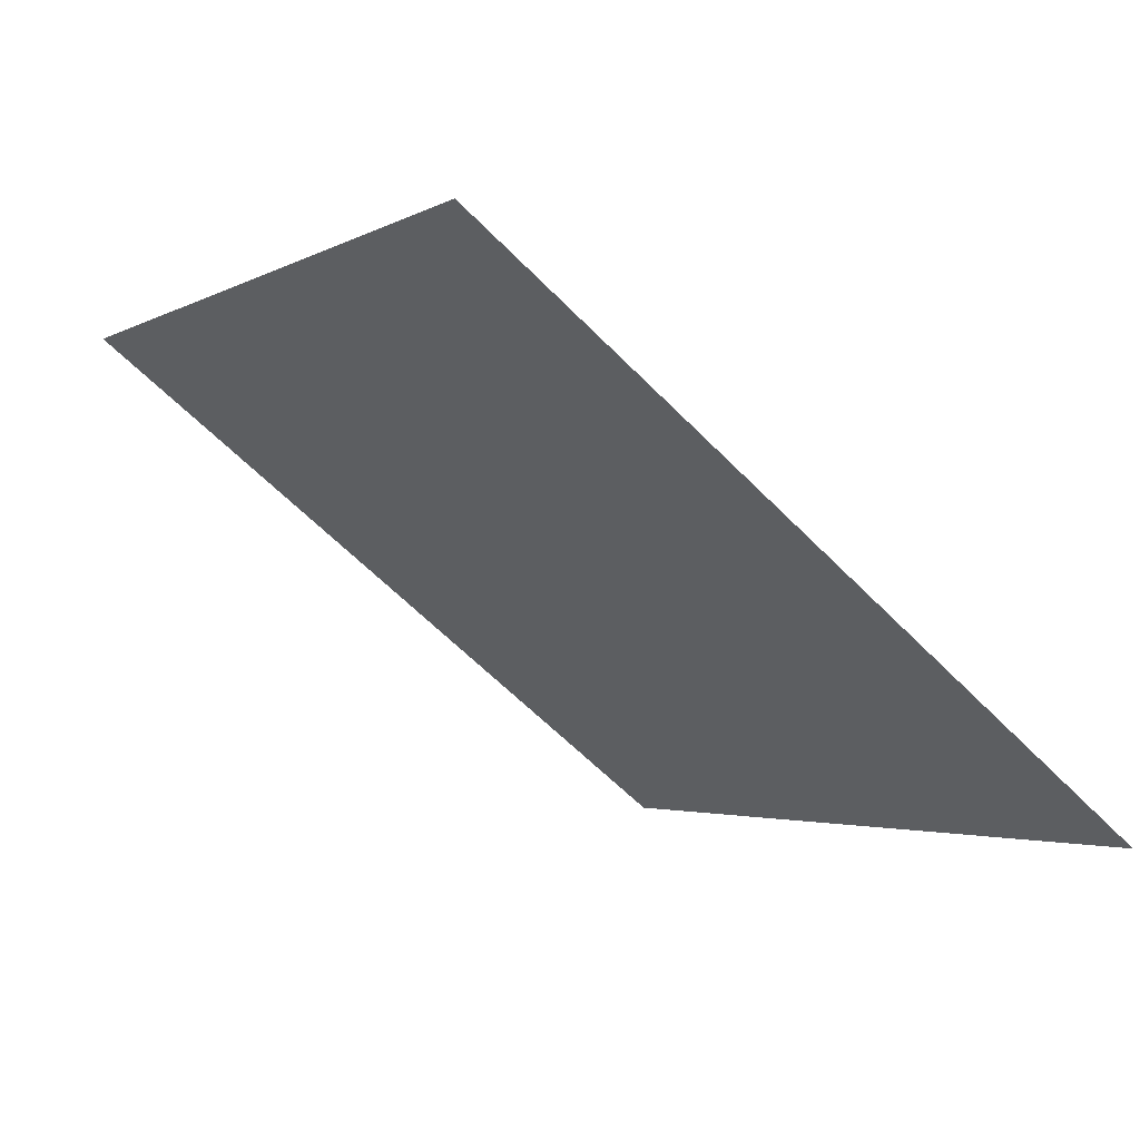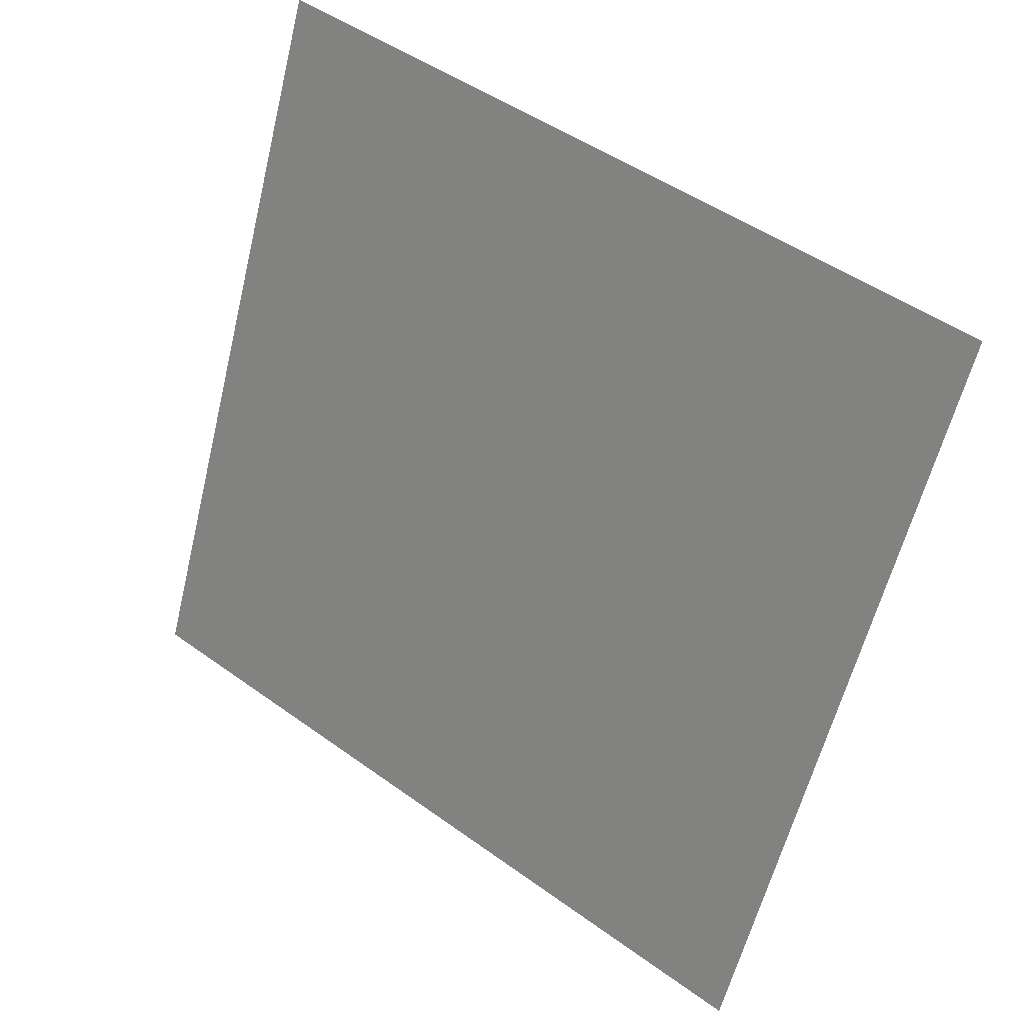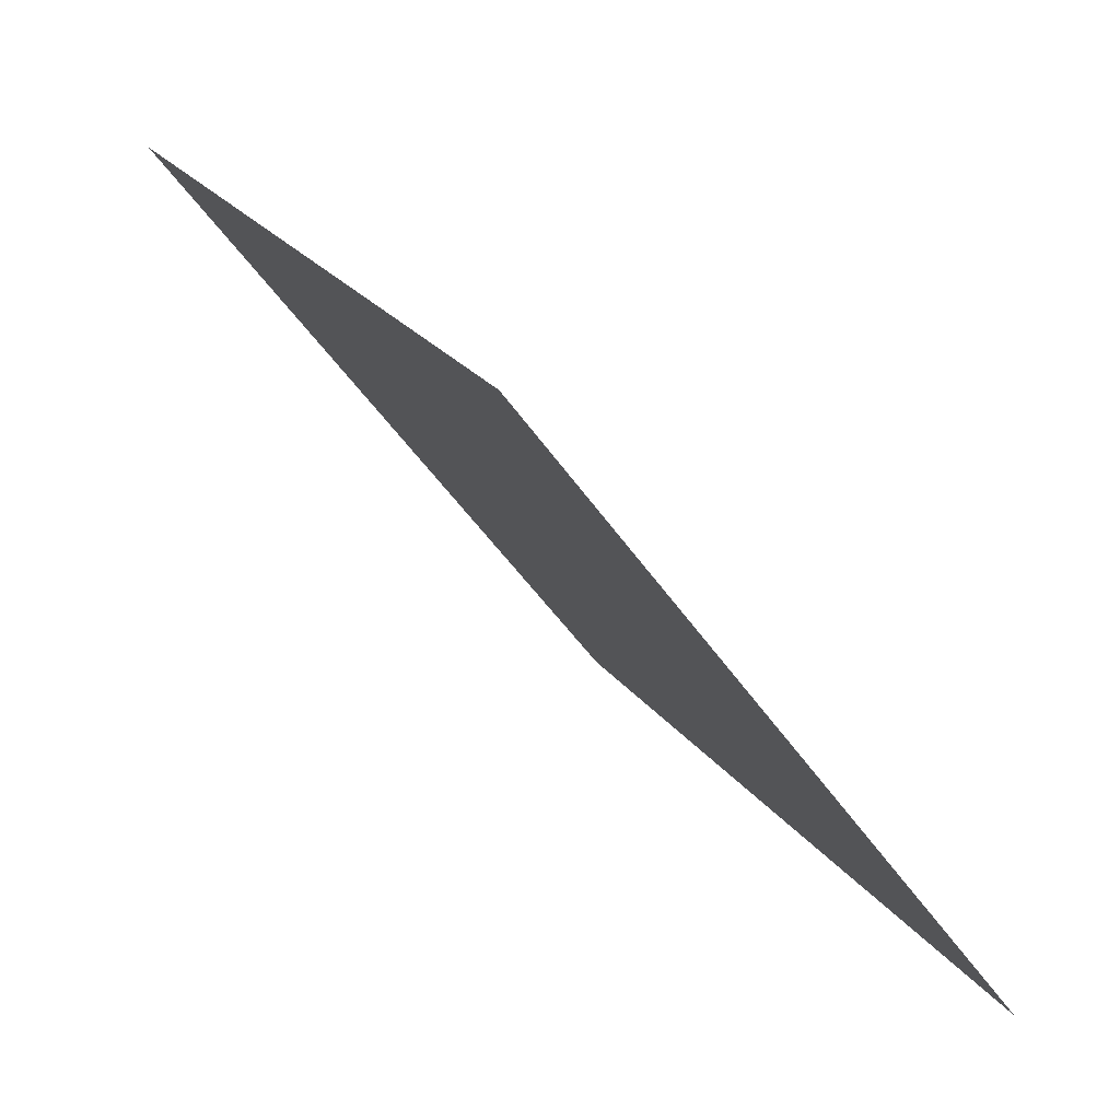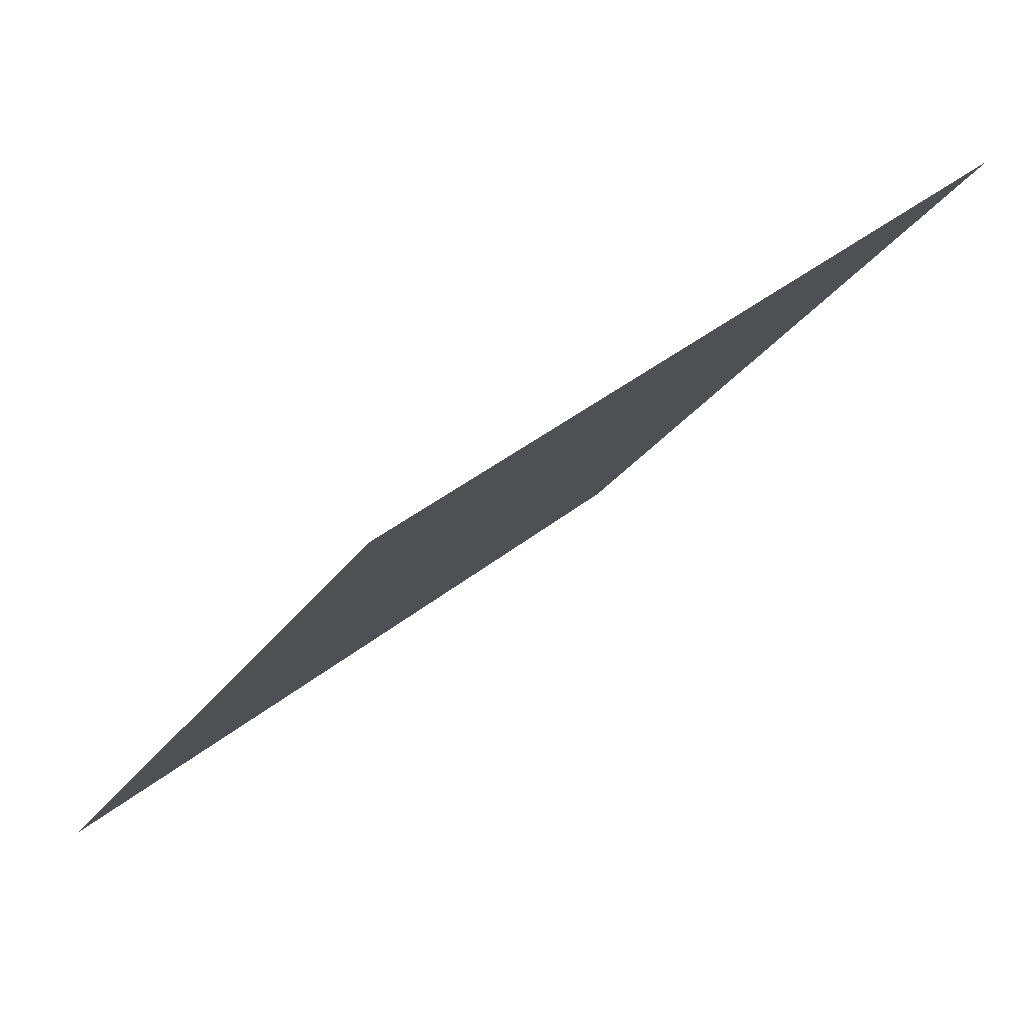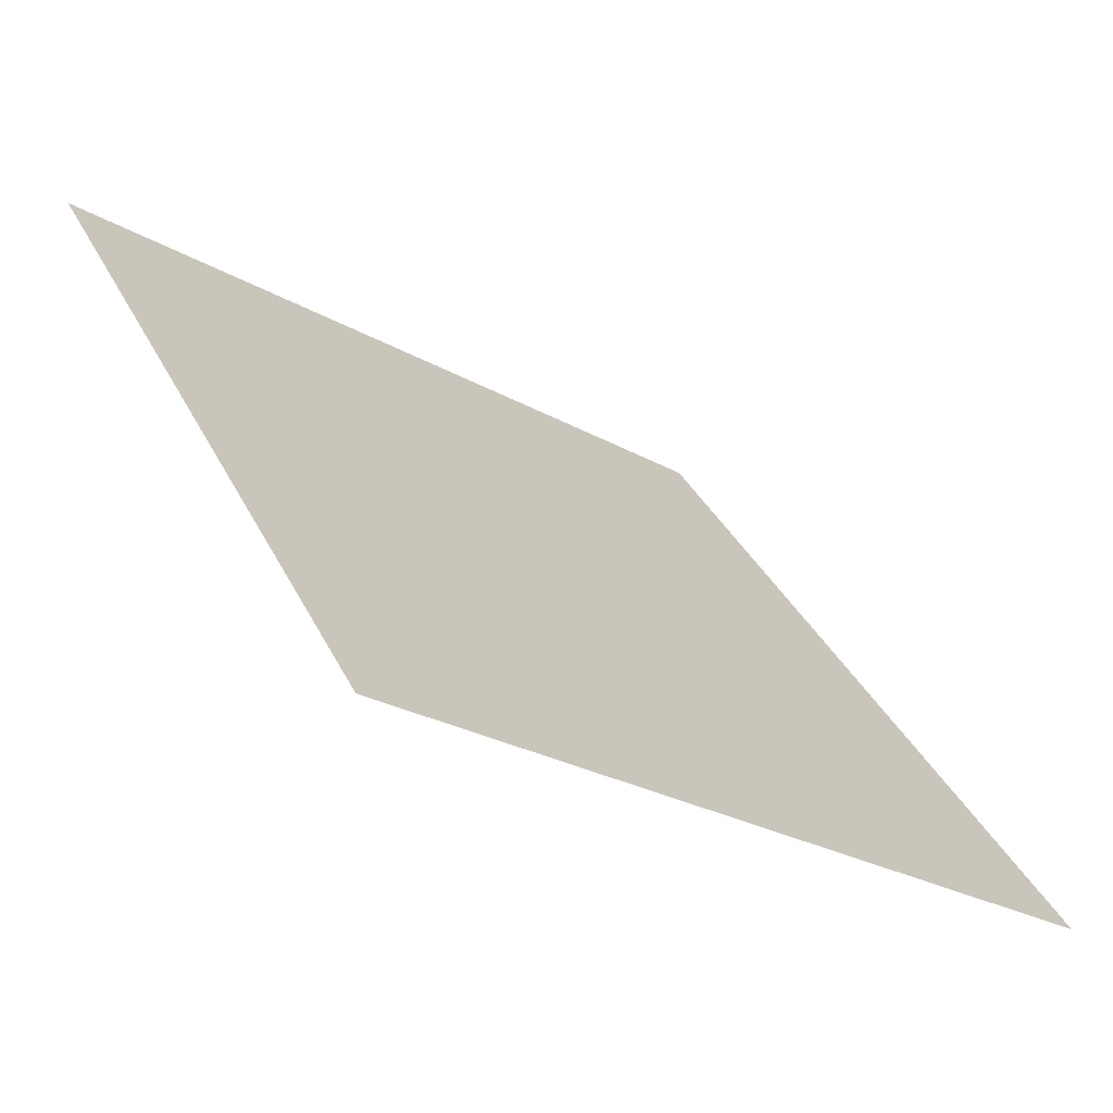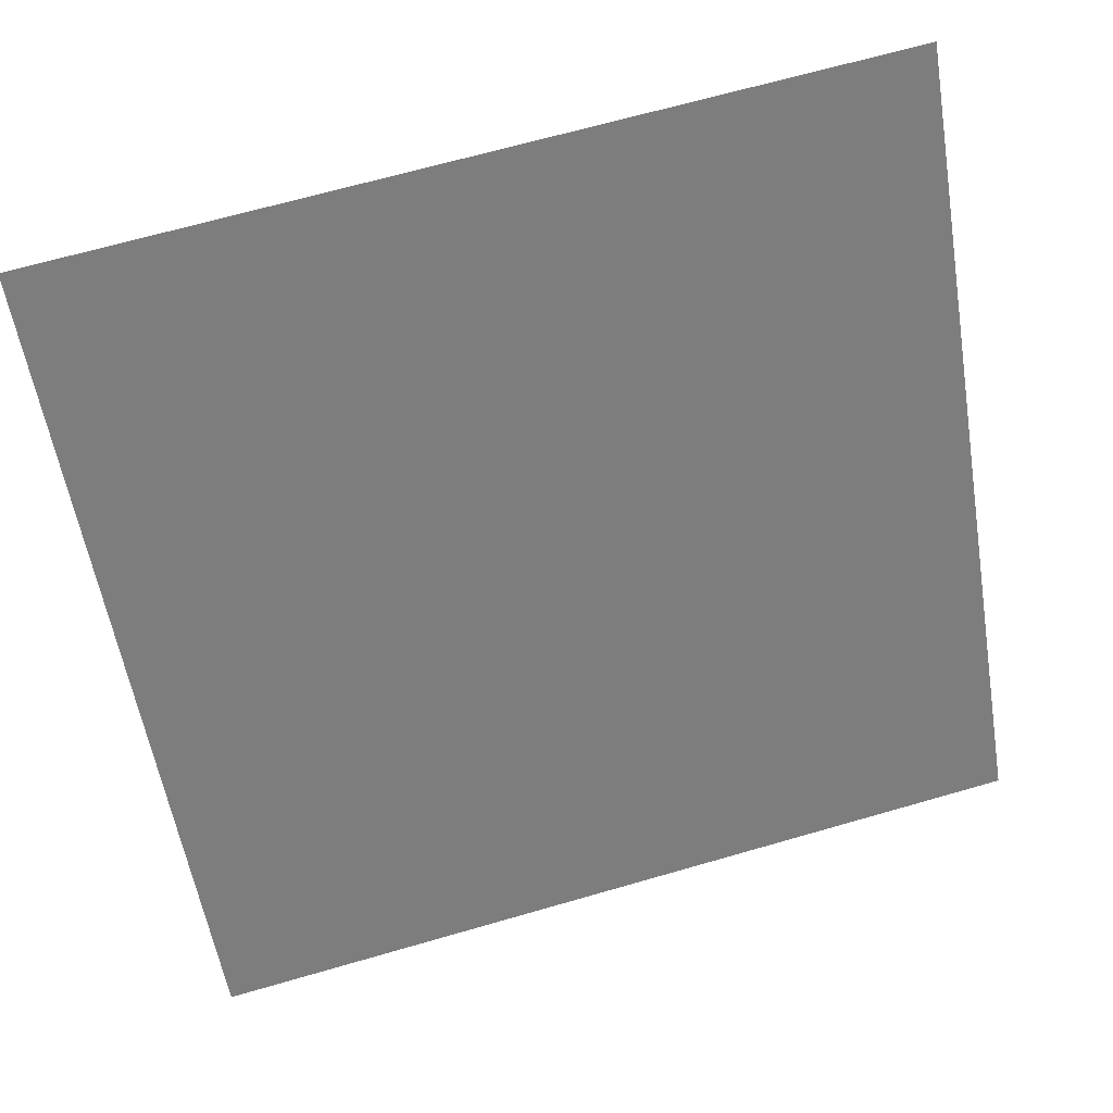
<metadata>
{"format":"obj","ext":"obj","renderer":"f3d","projection":"perspective","resolution":1024,"background":"white","views":[{"elev":-4.4,"azim":61.4,"up":"+Y"},{"elev":-60.6,"azim":76.9,"up":"+Y"},{"elev":23.2,"azim":-117.3,"up":"+Z"},{"elev":37.1,"azim":132.5,"up":"+Z"},{"elev":-25.4,"azim":-43.3,"up":"+Z"},{"elev":69.0,"azim":-17.5,"up":"+Z"}]}
</metadata>
<code>
v 0.2677 0.9486 0.7307
v 0.2611 0.9488 0.7308
v 0.2612 0.9527 0.736
v 0.2678 0.9525 0.736
f 4 3 2 1

</code>
